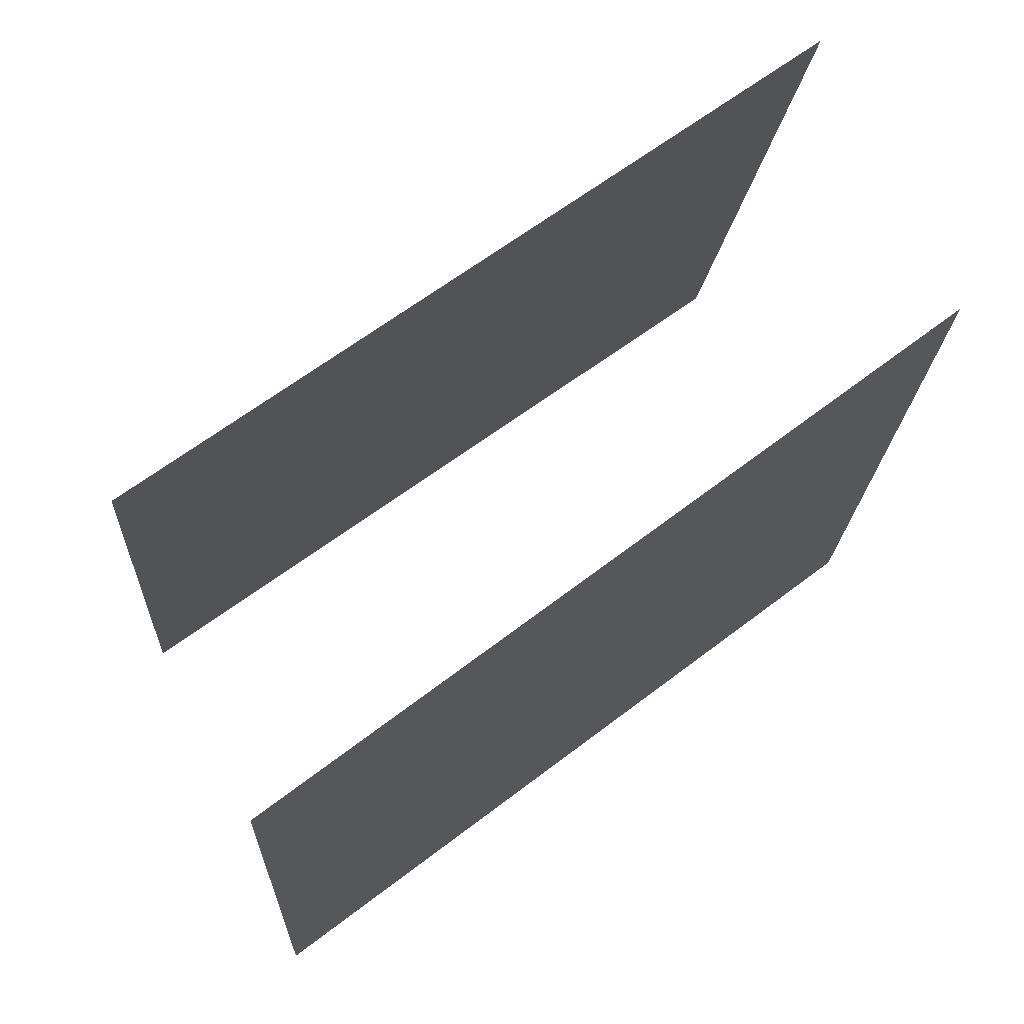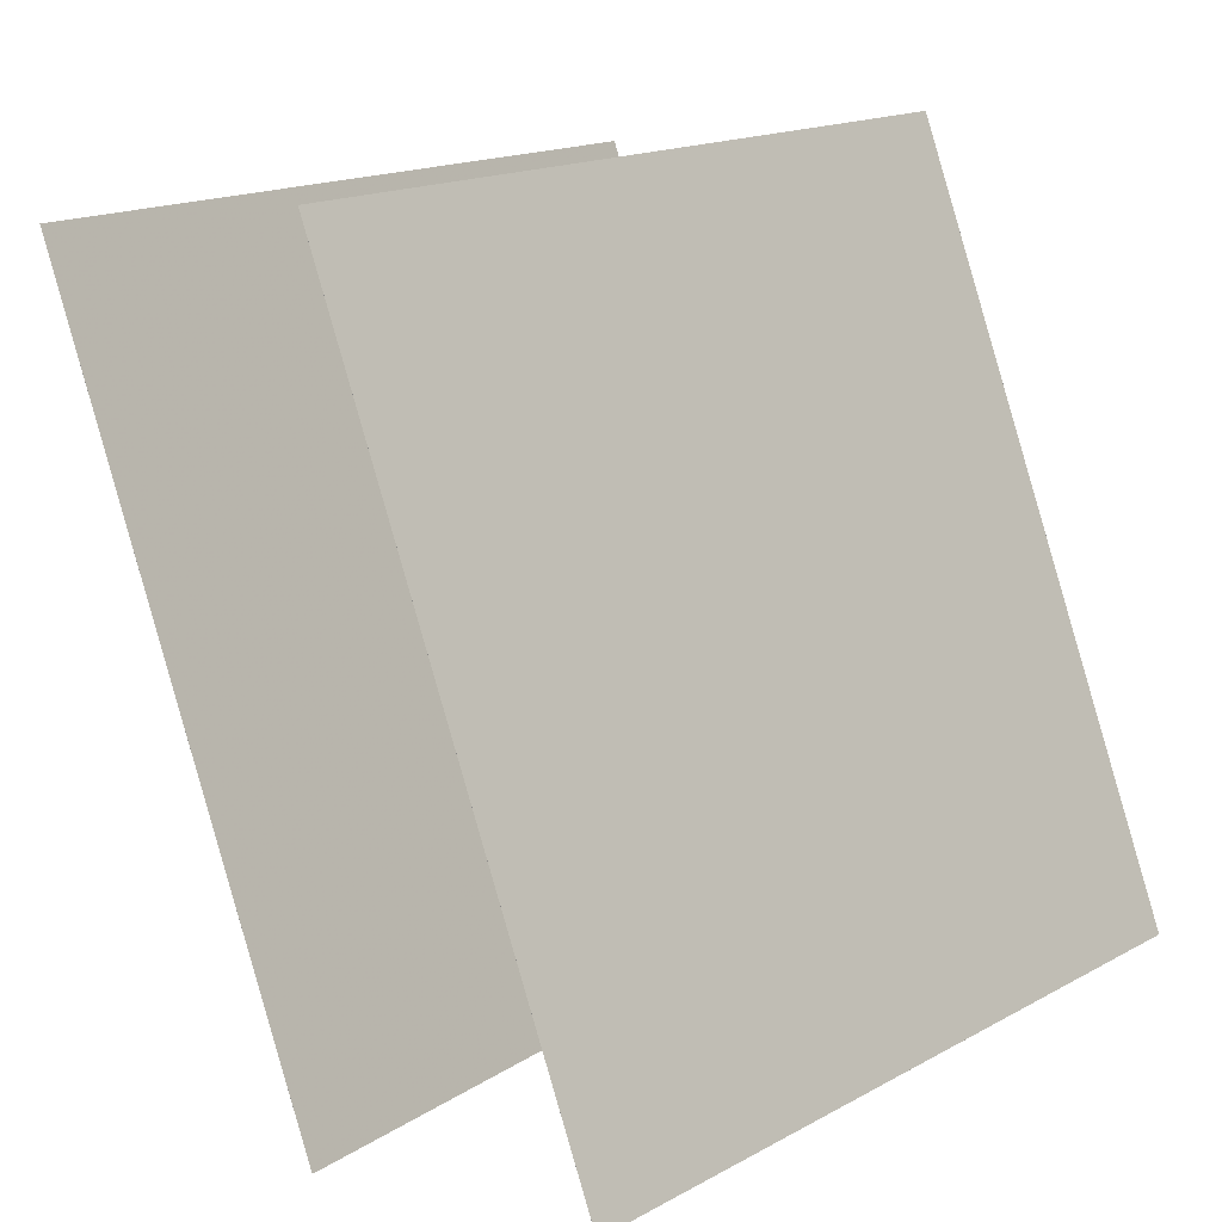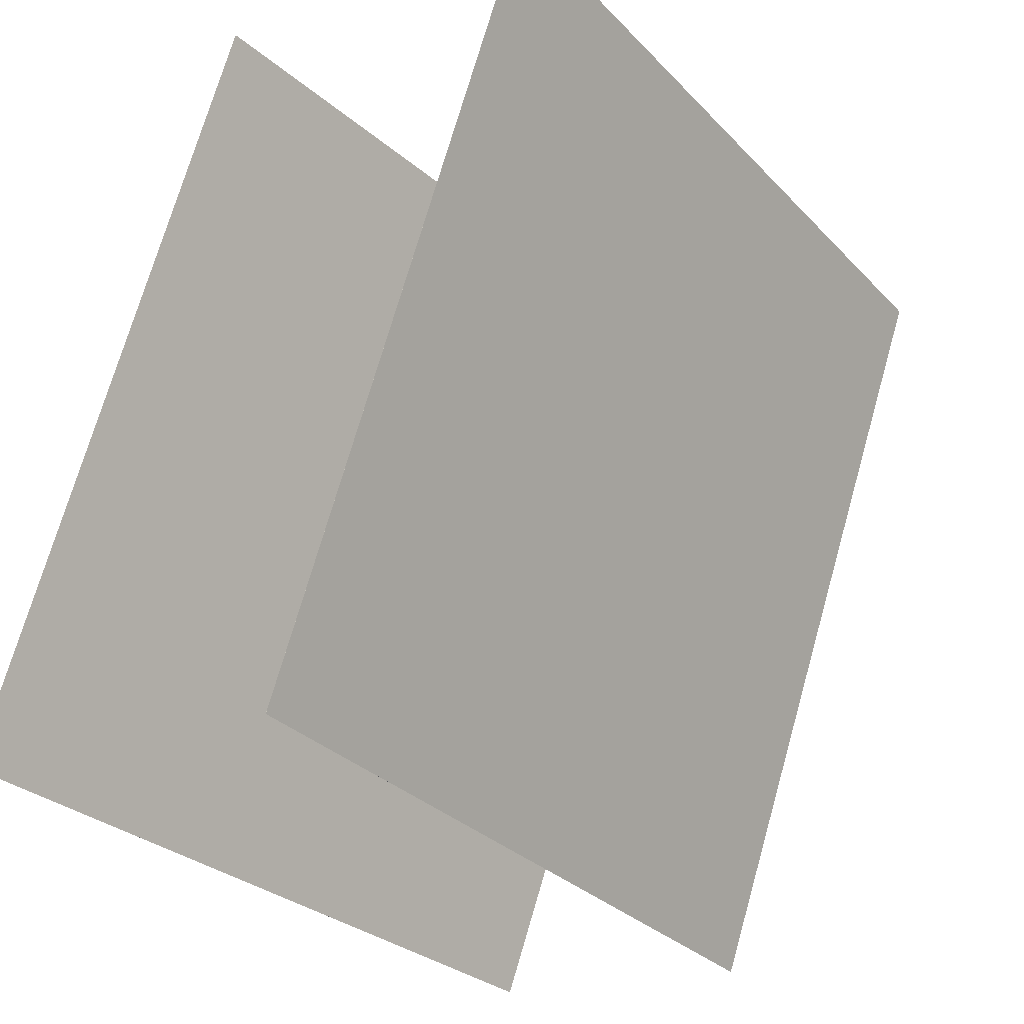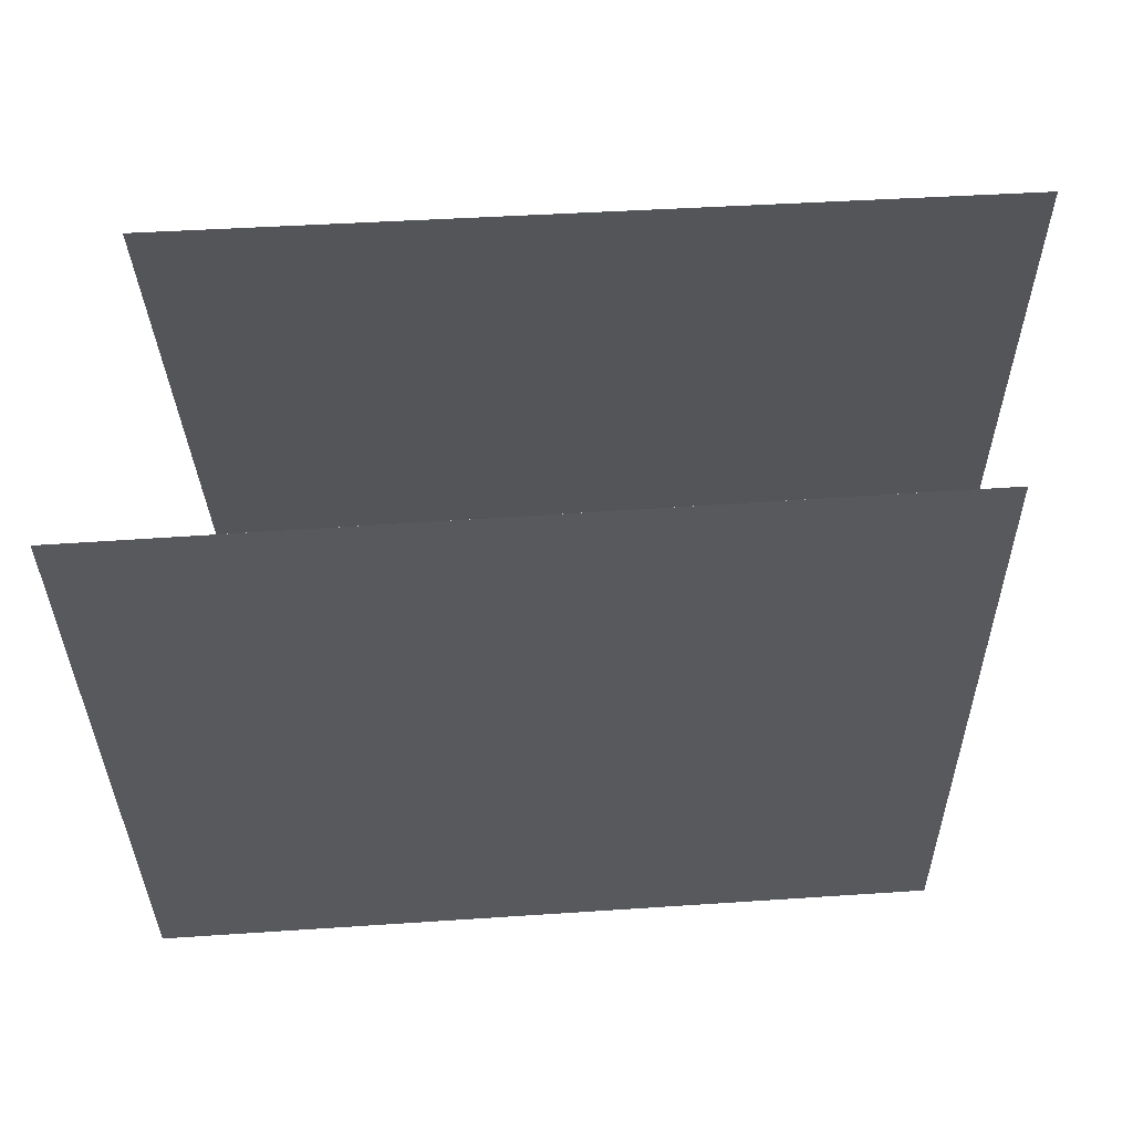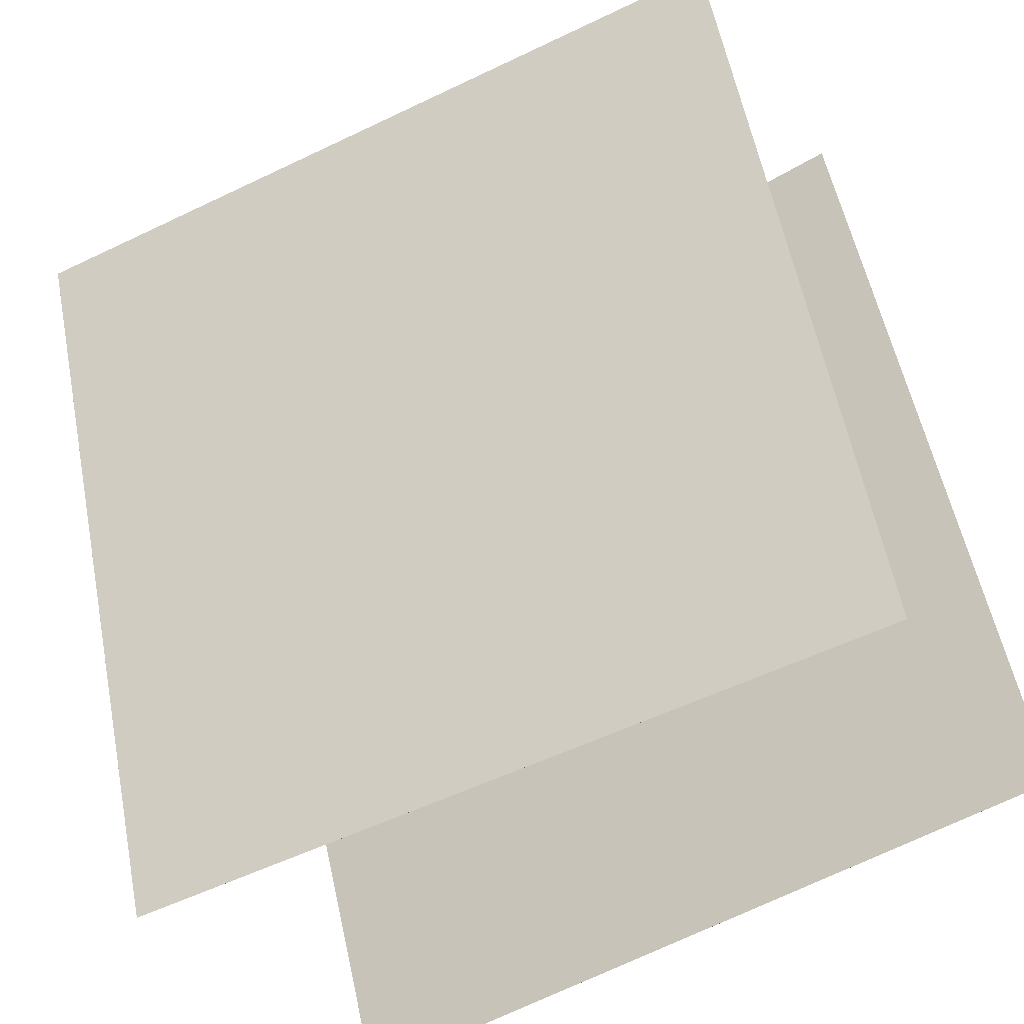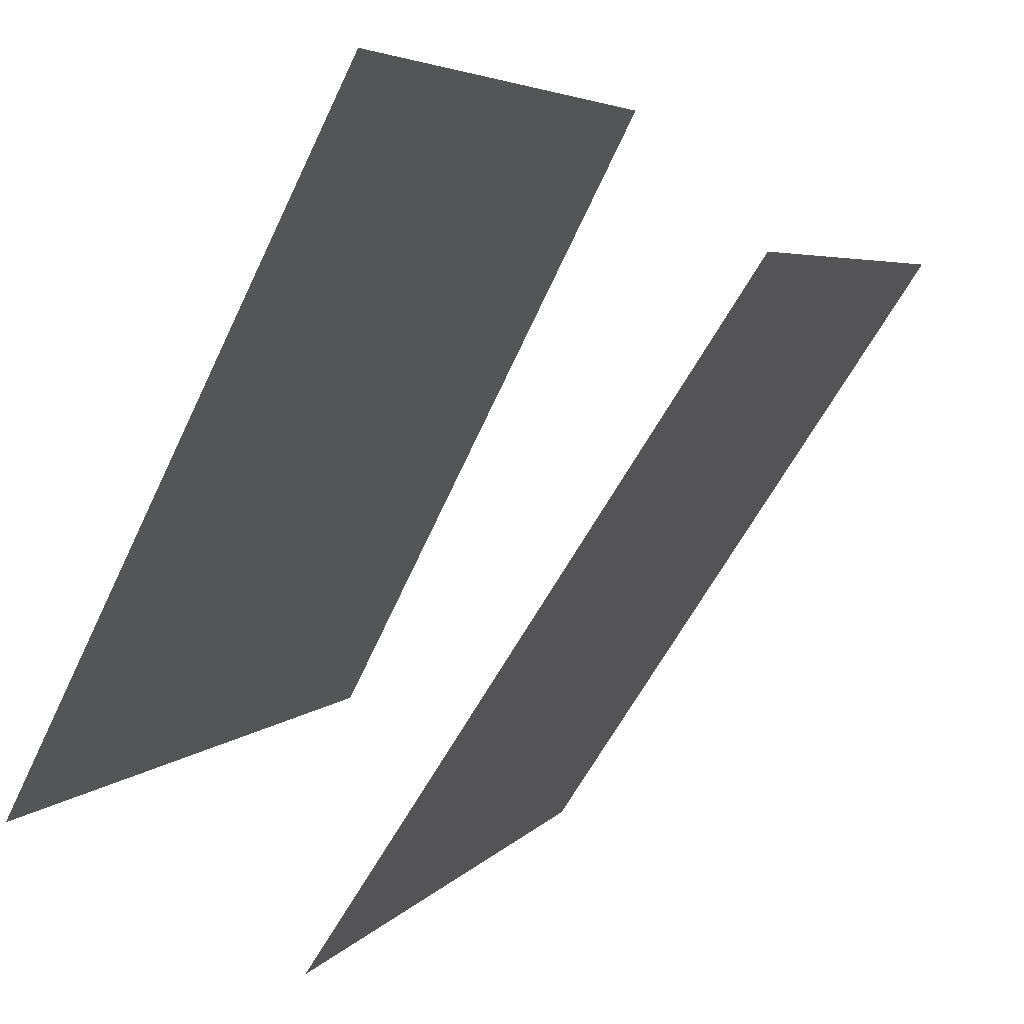
<metadata>
{"format":"obj","ext":"obj","renderer":"f3d","projection":"perspective","resolution":1024,"background":"white","views":[{"elev":68.3,"azim":-104.9,"up":"+Y"},{"elev":17.1,"azim":-135.2,"up":"+Z"},{"elev":-31.7,"azim":43.4,"up":"+Z"},{"elev":55.6,"azim":-71.5,"up":"+Y"},{"elev":-50.2,"azim":126.6,"up":"+Z"},{"elev":-76.0,"azim":-21.6,"up":"+Z"}]}
</metadata>
<code>
v -0.06518 0.5096 -0.5146
v -0.06522 0.5095 -0.5146
v 0.2857 0.5345 0.4179
v 0.2857 0.5345 0.4179
v 0.09998 -0.4721 -0.5505
v 0.09994 -0.4721 -0.5505
v 0.4509 -0.4472 0.382
v 0.4508 -0.4472 0.382
f 1.0 7.0 5.0
f 1.0 3.0 7.0
f 1.0 4.0 3.0
f 1.0 2.0 4.0
f 3.0 8.0 7.0
f 3.0 4.0 8.0
f 5.0 7.0 8.0
f 5.0 8.0 6.0
f 1.0 5.0 6.0
f 1.0 6.0 2.0
f 2.0 6.0 8.0
f 2.0 8.0 4.0
v -0.387 -0.5047 -0.4622
v -0.01032 -0.4938 0.4594
v -0.4545 0.4891 -0.4464
v -0.07785 0.5 0.4753
v -0.3869 -0.5047 -0.4623
v -0.0103 -0.4938 0.4594
v -0.4545 0.4891 -0.4464
v -0.07782 0.5 0.4753
f 9.0 15.0 13.0
f 9.0 11.0 15.0
f 9.0 12.0 11.0
f 9.0 10.0 12.0
f 11.0 16.0 15.0
f 11.0 12.0 16.0
f 13.0 15.0 16.0
f 13.0 16.0 14.0
f 9.0 13.0 14.0
f 9.0 14.0 10.0
f 10.0 14.0 16.0
f 10.0 16.0 12.0

</code>
